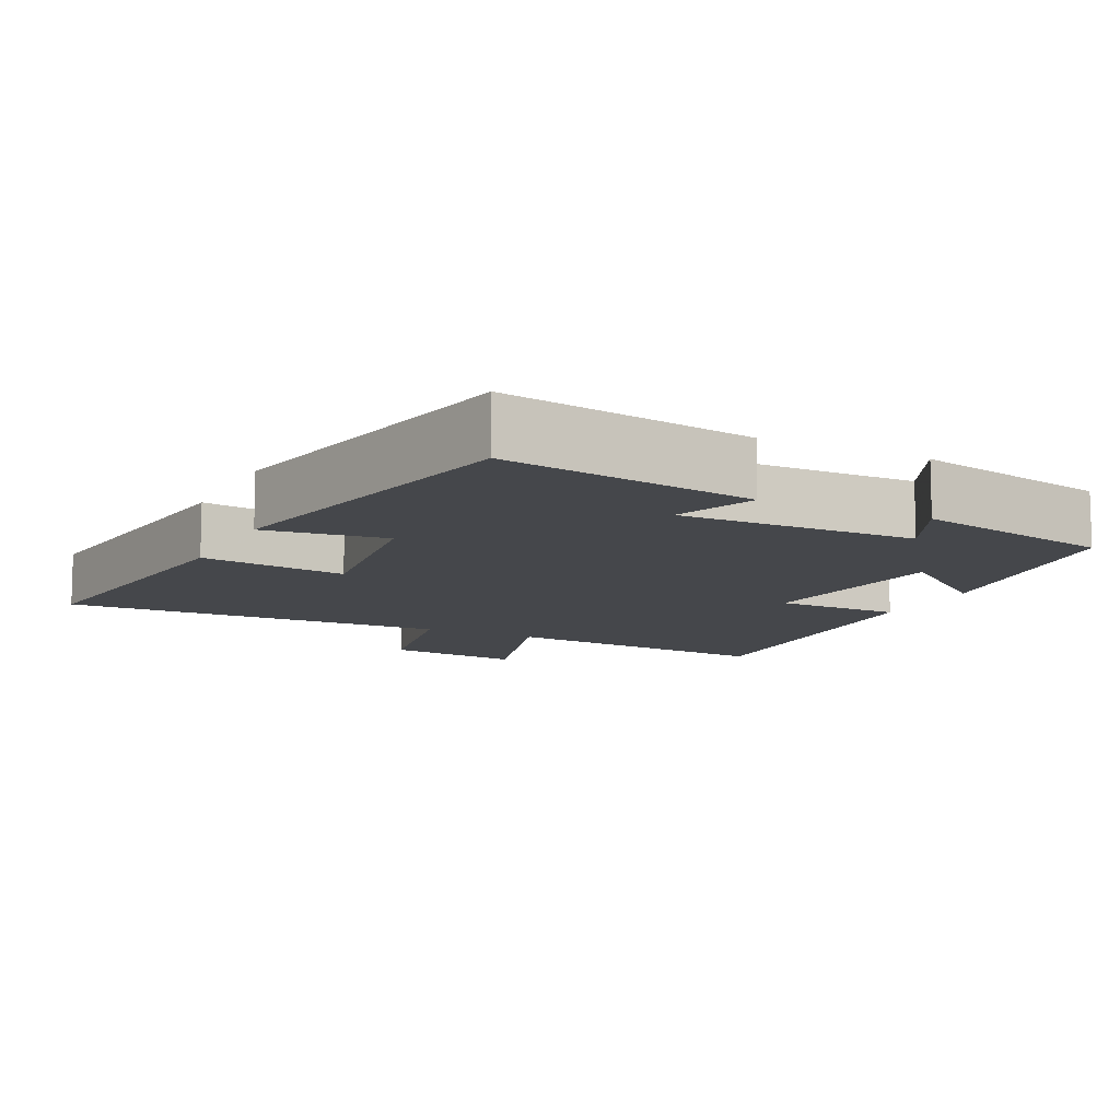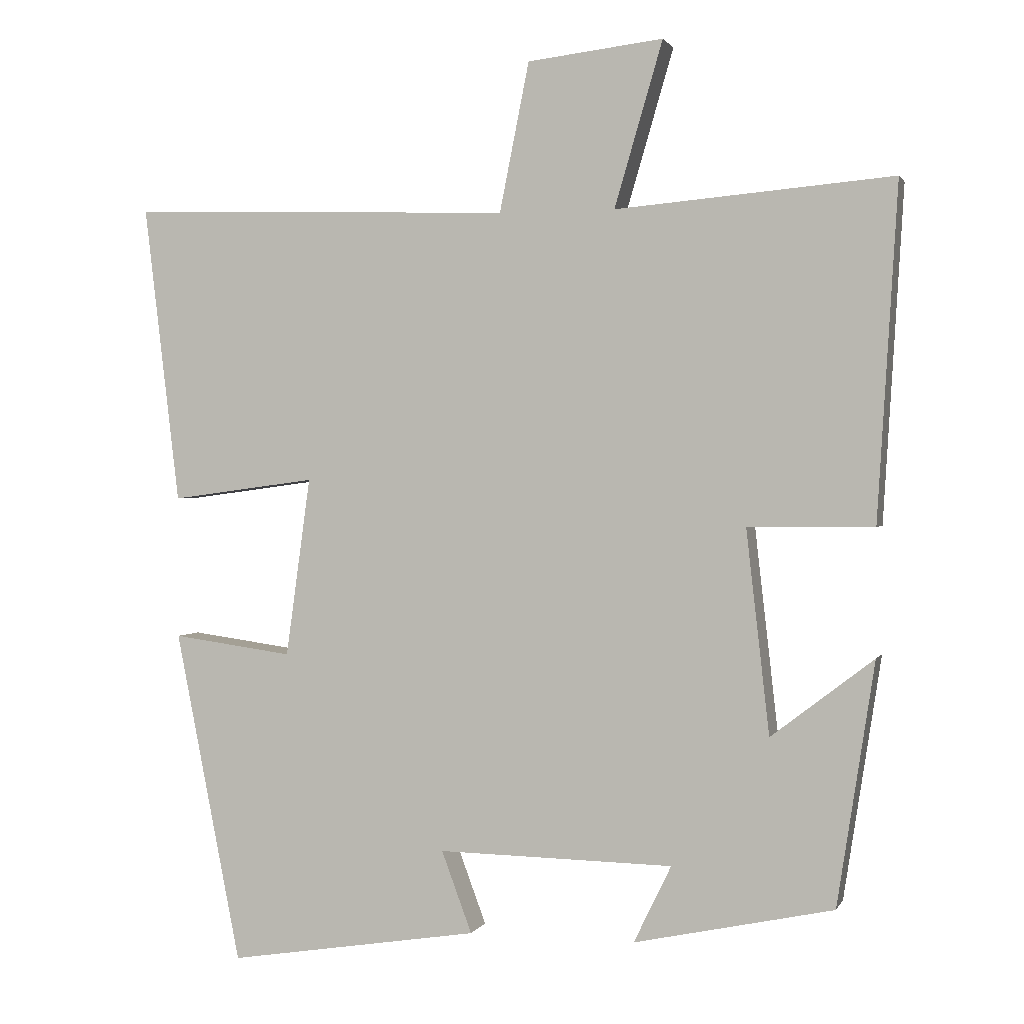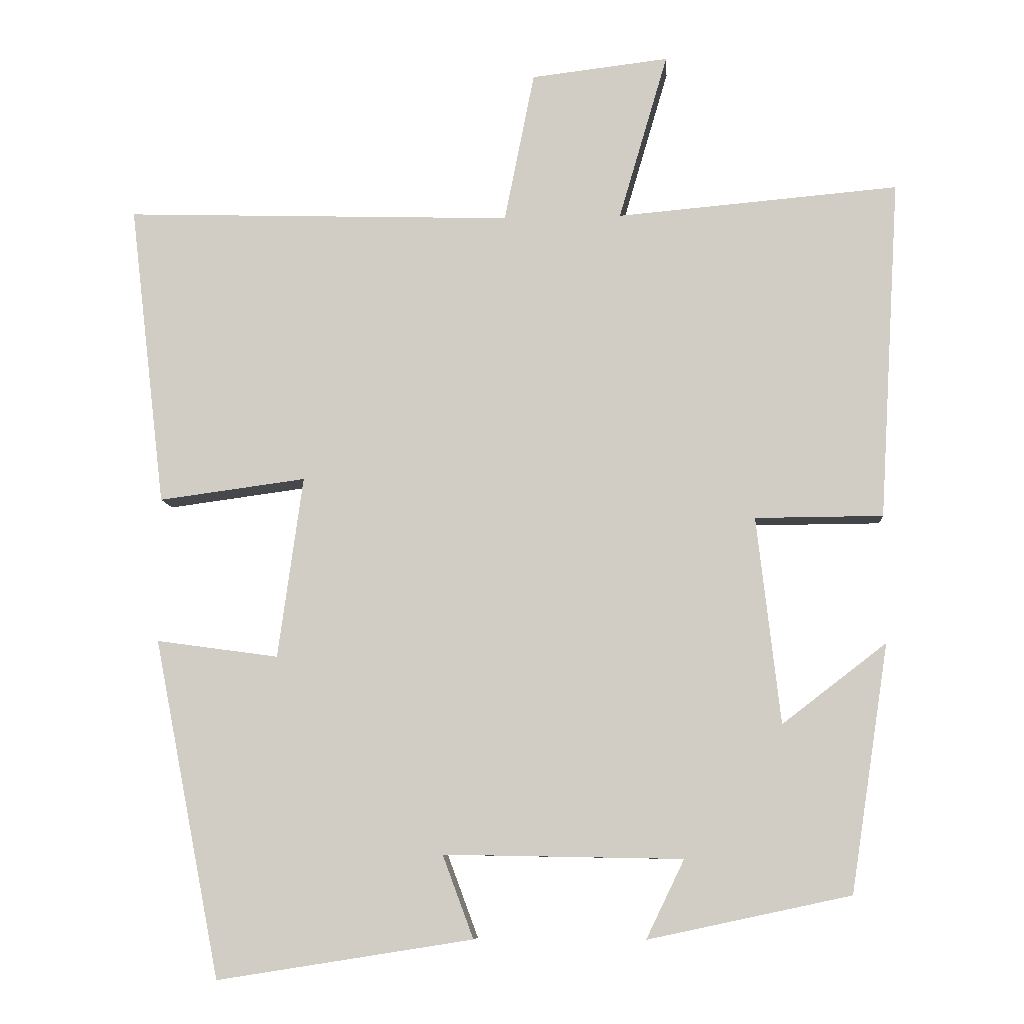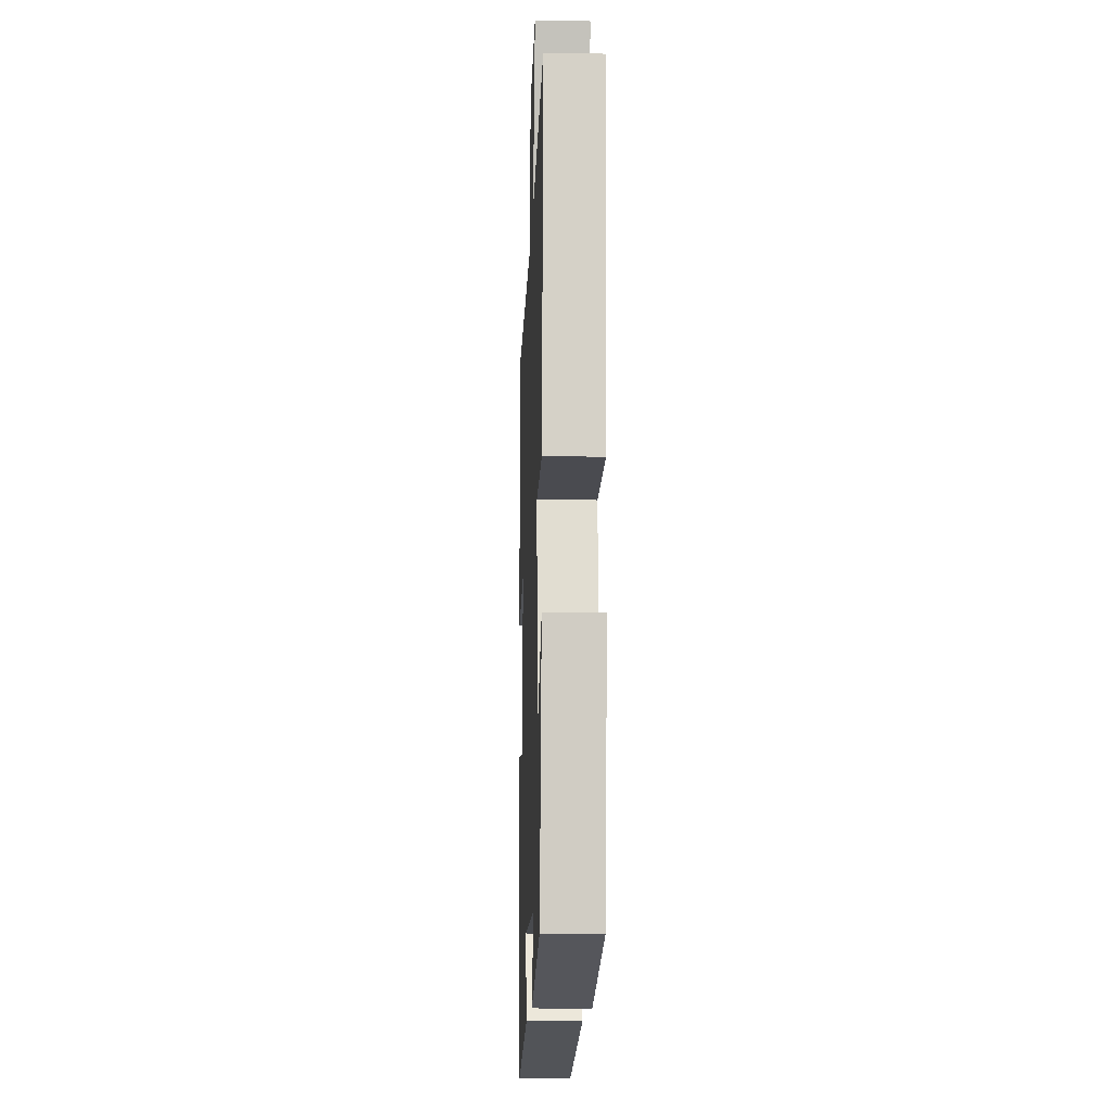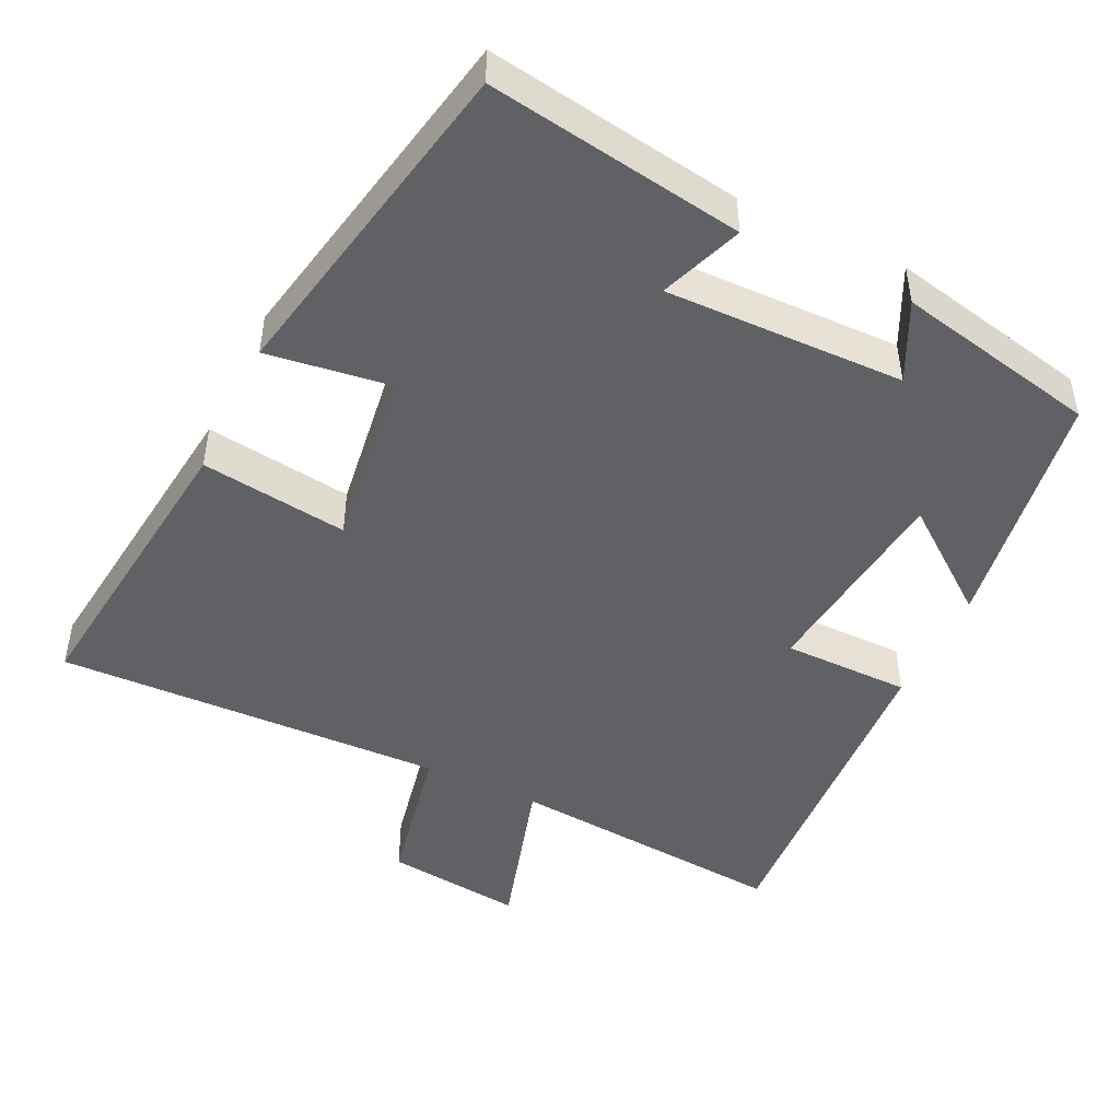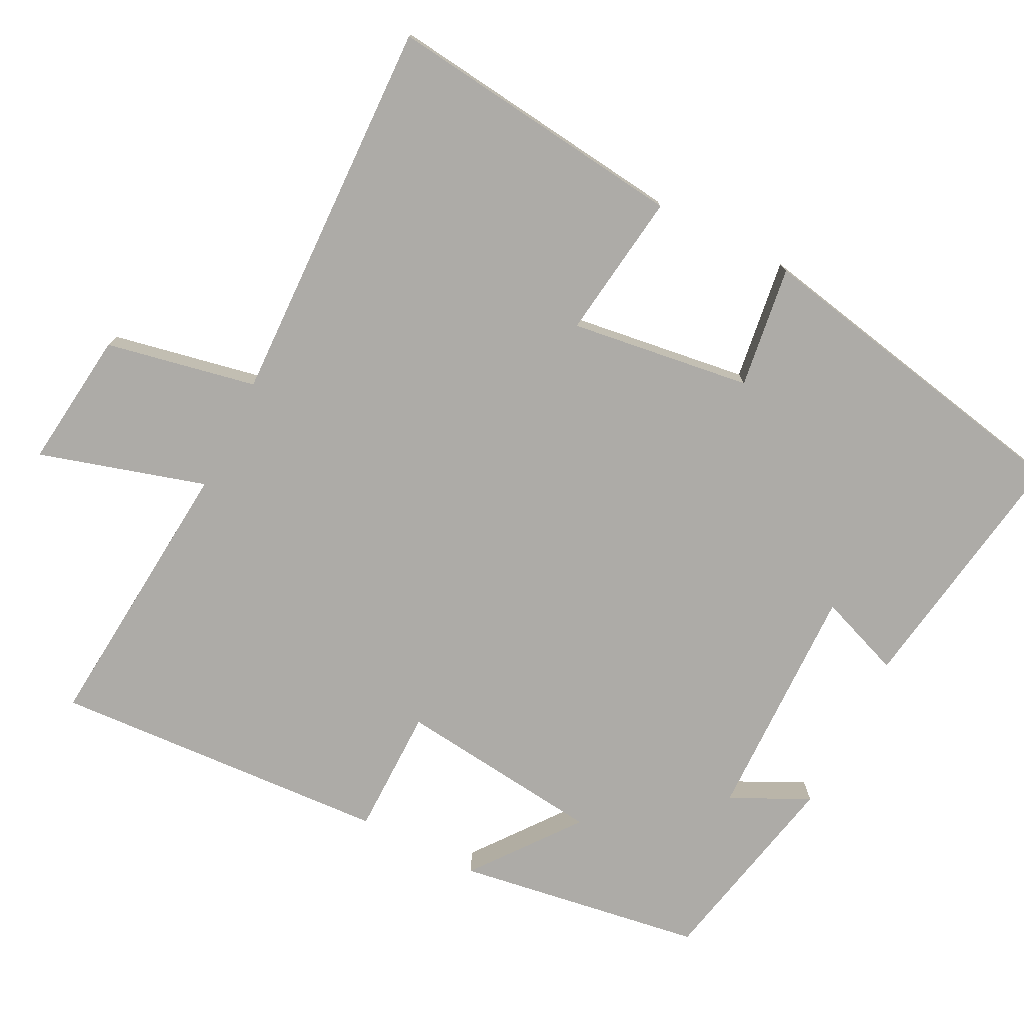
<metadata>
{"format":"obj","ext":"obj","renderer":"f3d","projection":"perspective","resolution":1024,"background":"white","views":[{"elev":-10.6,"azim":153.5,"up":"+Y"},{"elev":1.2,"azim":-164.3,"up":"+Z"},{"elev":-8.7,"azim":-175.7,"up":"+Z"},{"elev":-14.1,"azim":-92.2,"up":"+Z"},{"elev":-47.2,"azim":154.4,"up":"+Y"},{"elev":-76.4,"azim":63.1,"up":"+Y"}]}
</metadata>
<code>
v -0.528 0.07 0.533
v -0.144 0.07 0.5
v -0.211 0.07 0.728
v -0.023 0.07 0.706
v 0.018 0.07 0.5
v 0.549 0.07 0.517
v 0.5 0.07 0.104
v 0.299 0.07 0.131
v 0.333 0.07 -0.117
v 0.5 0.07 -0.094
v 0.409 0.07 -0.555
v 0.06 0.07 -0.5
v 0.102 0.07 -0.387
v -0.224 0.07 -0.393
v -0.172 0.07 -0.5
v -0.448 0.07 -0.441
v -0.5 0.07 -0.104
v -0.358 0.07 -0.213
v -0.326 0.07 0.069
v -0.5 0.07 0.07
v -0.528 0 0.533
v -0.144 0 0.5
v -0.211 0 0.728
v -0.023 0 0.706
v 0.018 0 0.5
v 0.549 0 0.517
v 0.5 0 0.104
v 0.299 0 0.131
v 0.333 0 -0.117
v 0.5 0 -0.094
v 0.409 0 -0.555
v 0.06 0 -0.5
v 0.102 0 -0.387
v -0.224 0 -0.393
v -0.172 0 -0.5
v -0.448 0 -0.441
v -0.5 0 -0.104
v -0.358 0 -0.213
v -0.326 0 0.069
v -0.5 0 0.07
f 19 20 1 2
f 18 19 2
f 15 16 17 18
f 14 15 18
f 13 14 18 2
f 10 11 12 13
f 9 10 13
f 8 9 13 2
f 5 6 7 8
f 5 8 2 3
f 3 4 5
f 22 21 40 39
f 22 39 38
f 38 37 36 35
f 38 35 34
f 22 38 34 33
f 33 32 31 30
f 33 30 29
f 22 33 29 28
f 28 27 26 25
f 23 22 28 25
f 25 24 23
f 1 21 22 2
f 2 22 23 3
f 3 23 24 4
f 4 24 25 5
f 5 25 26 6
f 6 26 27 7
f 7 27 28 8
f 8 28 29 9
f 9 29 30 10
f 10 30 31 11
f 11 31 32 12
f 12 32 33 13
f 13 33 34 14
f 14 34 35 15
f 15 35 36 16
f 16 36 37 17
f 17 37 38 18
f 18 38 39 19
f 19 39 40 20
f 20 40 21 1

</code>
